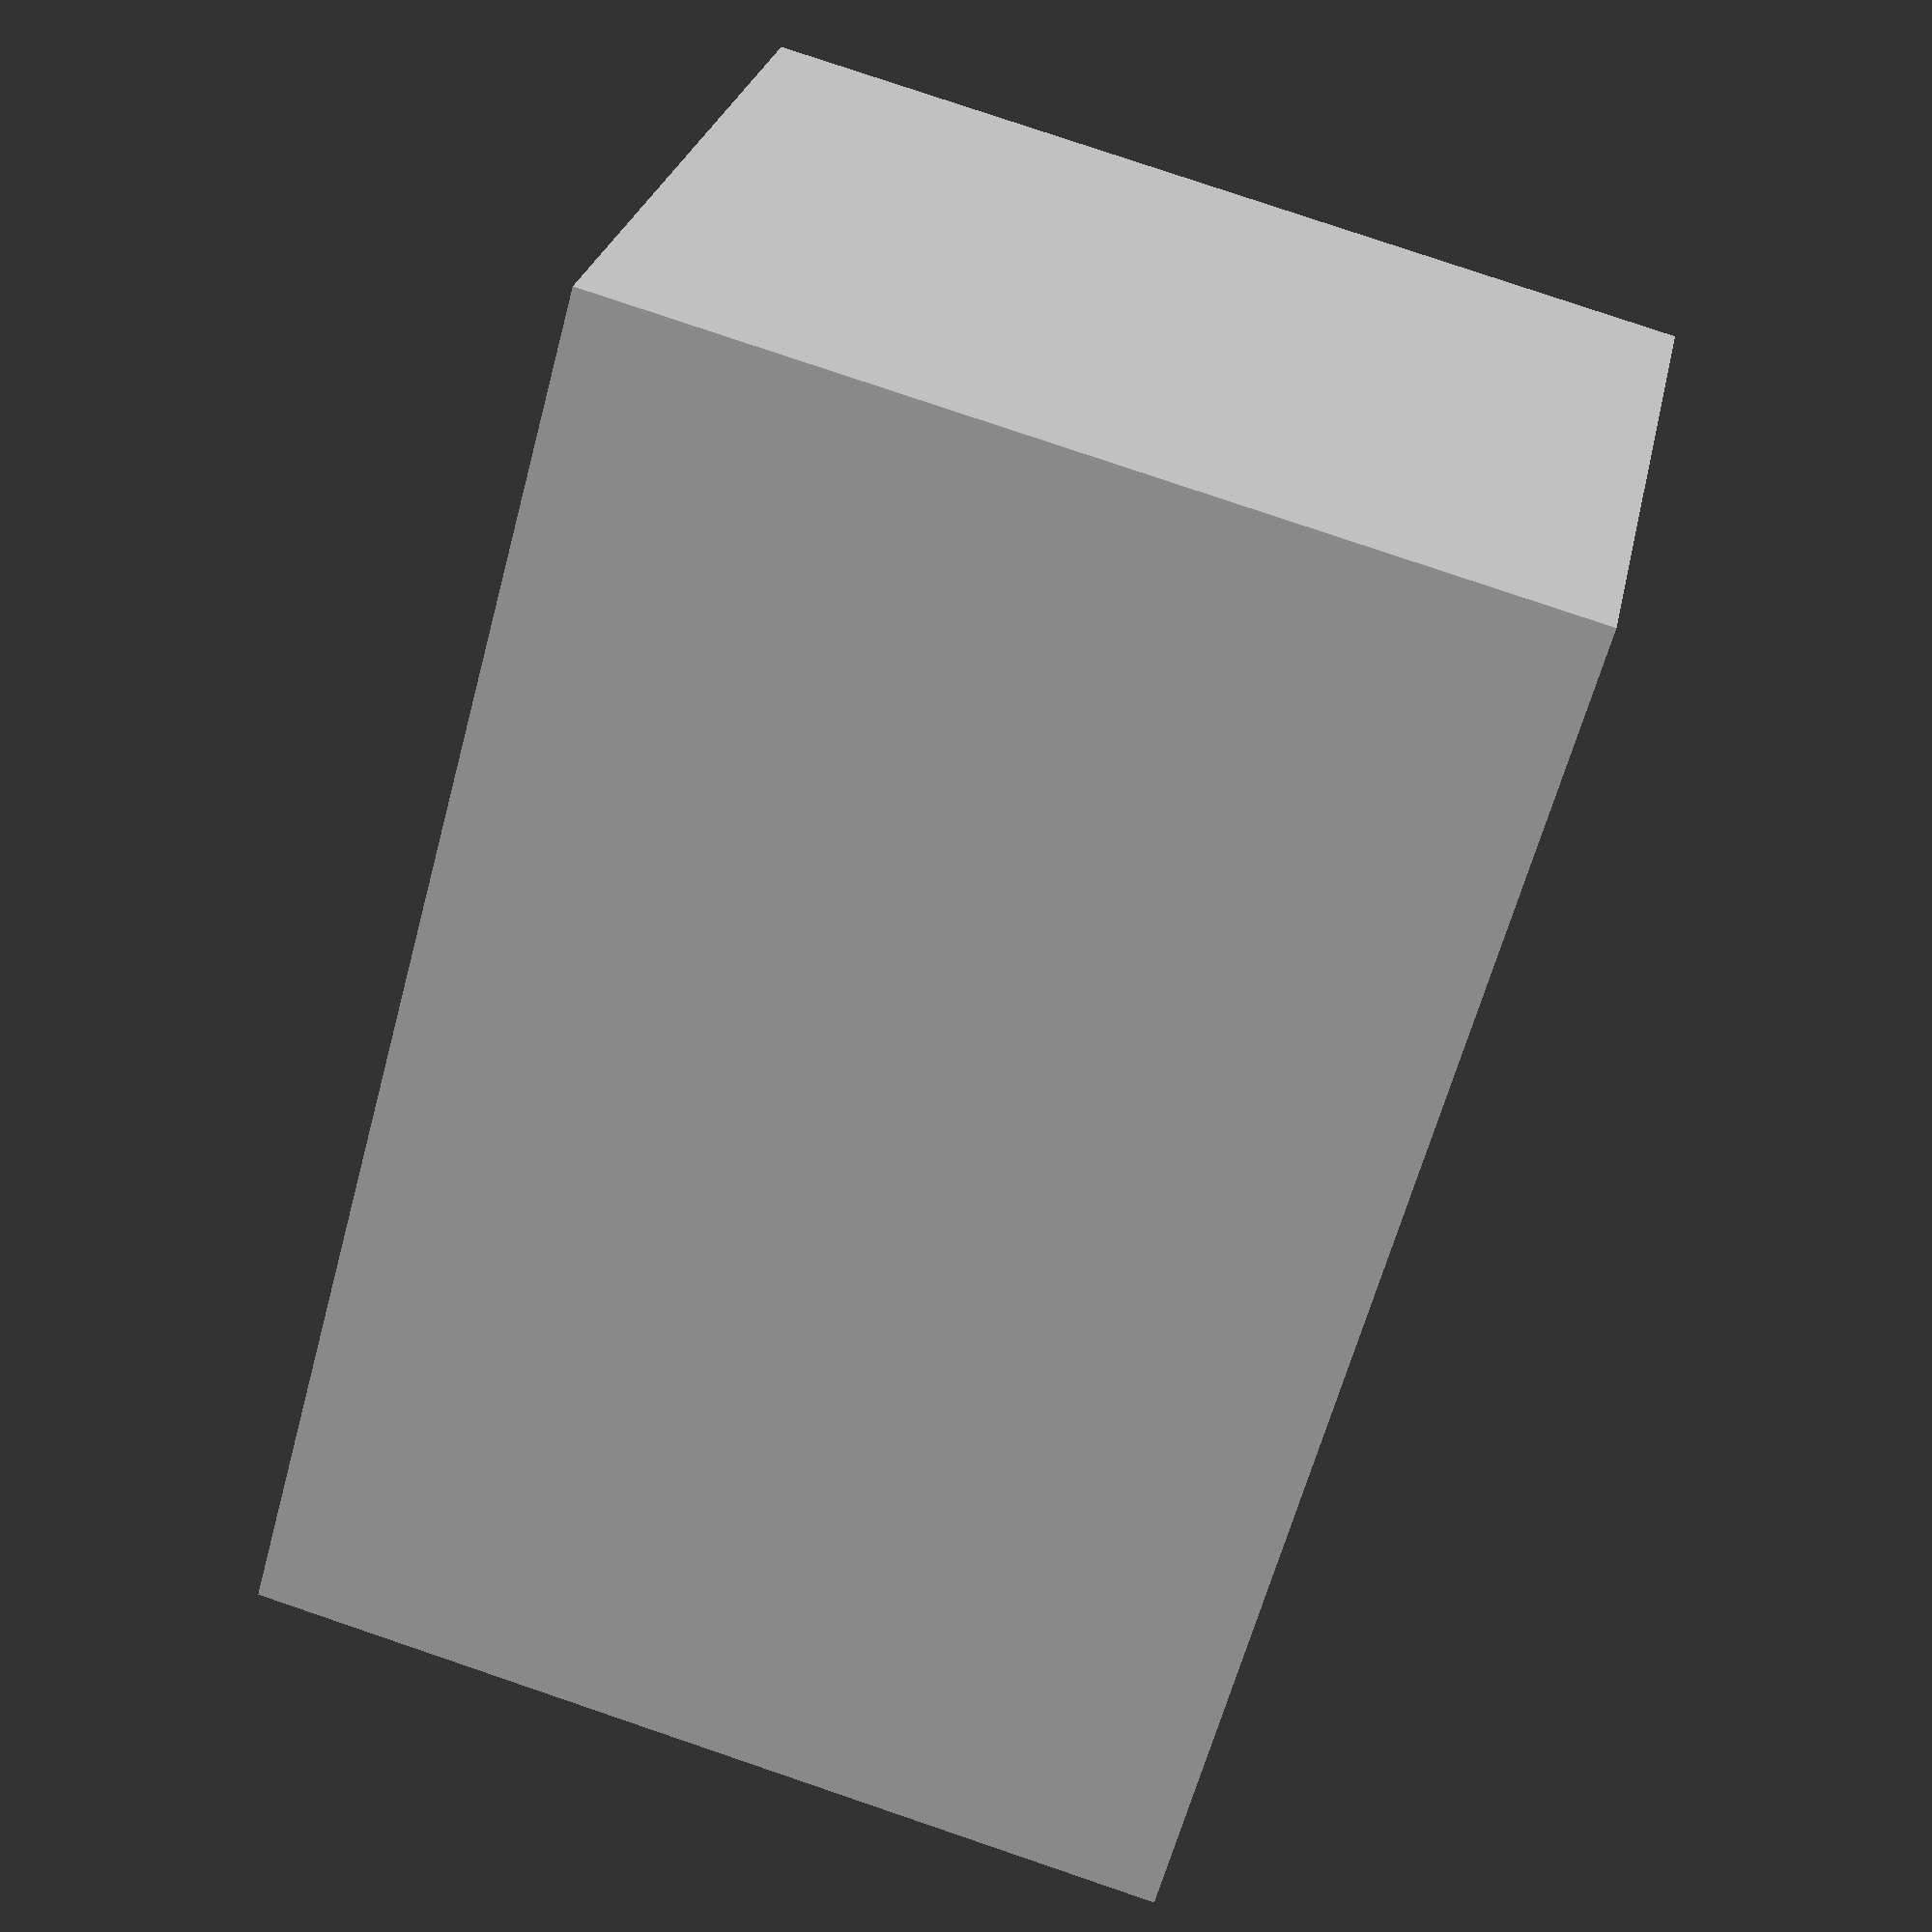
<openscad>
difference() 
{ 
cube([45.555,25.395,30.000], center = false); 
 translate([12.570,22.990,20.000]) rotate([90,0,45]) 
 linear_extrude(height = 0.184, center = false) 
 rotate([0,0,45]) square(size = 0.800, center = true); 
 translate([10.665,22.990,20.000]) rotate([90,0,90]) 
 linear_extrude(height = 1.905, center = false) 
 rotate([0,0,45]) square(size = 0.800, center = true); 
 translate([12.700,22.860,20.000]) rotate([90,0,180]) 
 linear_extrude(height = 0.130, center = false) 
 rotate([0,0,45]) square(size = 0.800, center = true); 
 translate([12.700,22.860,20.000]) rotate([90,0,135]) 
 linear_extrude(height = 0.898, center = false) 
 rotate([0,0,45]) square(size = 0.800, center = true); 
 translate([13.335,23.495,20.000]) rotate([90,0,90]) 
 linear_extrude(height = 1.905, center = false) 
 rotate([0,0,45]) square(size = 0.800, center = true); 
 translate([12.700,22.860,20.000]) rotate([90,0,180]) 
 linear_extrude(height = 0.130, center = false) 
 rotate([0,0,45]) square(size = 0.800, center = true); 
 translate([30.480,23.495,20.000]) rotate([90,0,45]) 
 linear_extrude(height = 0.898, center = false) 
 rotate([0,0,45]) square(size = 0.800, center = true); 
 translate([31.115,22.860,20.000]) rotate([90,0,180]) 
 linear_extrude(height = 0.130, center = false) 
 rotate([0,0,45]) square(size = 0.800, center = true); 
 translate([1.905,22.860,20.000]) rotate([90,0,180]) 
 linear_extrude(height = 0.635, center = false) 
 rotate([0,0,45]) square(size = 0.800, center = true); 
 translate([1.905,23.495,20.000]) rotate([90,0,135]) 
 linear_extrude(height = 0.898, center = false) 
 rotate([0,0,45]) square(size = 0.800, center = true); 
 translate([2.540,24.130,20.000]) rotate([90,0,90]) 
 linear_extrude(height = 6.985, center = false) 
 rotate([0,0,45]) square(size = 0.800, center = true); 
 translate([9.525,24.130,20.000]) rotate([90,0,45]) 
 linear_extrude(height = 1.612, center = false) 
 rotate([0,0,45]) square(size = 0.800, center = true); 
 translate([24.765,10.795,10.000]) rotate([90,0,0]) 
 linear_extrude(height = 1.270, center = false) 
 rotate([0,0,45]) square(size = 0.800, center = true); 
 translate([26.035,12.065,10.000]) rotate([90,0,315]) 
 linear_extrude(height = 1.796, center = false) 
 rotate([0,0,45]) square(size = 0.800, center = true); 
 translate([26.035,20.320,10.000]) rotate([90,0,0]) 
 linear_extrude(height = 8.255, center = false) 
 rotate([0,0,45]) square(size = 0.800, center = true); 
 translate([27.940,22.225,10.000]) rotate([90,0,315]) 
 linear_extrude(height = 2.694, center = false) 
 rotate([0,0,45]) square(size = 0.800, center = true); 
 translate([27.940,23.495,20.000]) rotate([90,0,0]) 
 linear_extrude(height = 1.270, center = false) 
 rotate([0,0,45]) square(size = 0.800, center = true); 
 translate([27.940,23.495,20.000]) rotate([90,0,90]) 
 linear_extrude(height = 2.540, center = false) 
 rotate([0,0,45]) square(size = 0.800, center = true); 
 translate([31.115,22.860,20.000]) rotate([90,0,90]) 
 linear_extrude(height = 1.905, center = false) 
 rotate([0,0,45]) square(size = 0.800, center = true); 
 translate([31.115,22.860,20.000]) rotate([90,0,180]) 
 linear_extrude(height = 0.130, center = false) 
 rotate([0,0,45]) square(size = 0.800, center = true); 
 translate([33.020,22.860,20.000]) rotate([90,0,135]) 
 linear_extrude(height = 1.796, center = false) 
 rotate([0,0,45]) square(size = 0.800, center = true); 
 translate([34.290,24.130,20.000]) rotate([90,0,90]) 
 linear_extrude(height = 8.255, center = false) 
 rotate([0,0,45]) square(size = 0.800, center = true); 
 translate([42.545,24.130,20.000]) rotate([90,0,45]) 
 linear_extrude(height = 0.898, center = false) 
 rotate([0,0,45]) square(size = 0.800, center = true); 
 translate([43.180,23.495,20.000]) rotate([90,0,0]) 
 linear_extrude(height = 1.905, center = false) 
 rotate([0,0,45]) square(size = 0.800, center = true); 
 translate([27.940,23.495,20.000]) rotate([90,0,90]) 
 linear_extrude(height = 2.540, center = false) 
 rotate([0,0,45]) square(size = 0.800, center = true); 
 translate([15.240,23.495,20.000]) rotate([90,0,90]) 
 linear_extrude(height = 12.700, center = false) 
 rotate([0,0,45]) square(size = 0.800, center = true); 
 translate([1.905,2.540,20.000]) rotate([90,0,180]) 
 linear_extrude(height = 4.445, center = false) 
 rotate([0,0,45]) square(size = 0.800, center = true); 
 translate([1.905,6.985,20.000]) rotate([90,0,180]) 
 linear_extrude(height = 5.715, center = false) 
 rotate([0,0,45]) square(size = 0.800, center = true); 
 translate([1.905,12.700,20.000]) rotate([90,0,180]) 
 linear_extrude(height = 5.715, center = false) 
 rotate([0,0,45]) square(size = 0.800, center = true); 
 translate([1.905,18.415,20.000]) rotate([90,0,180]) 
 linear_extrude(height = 4.445, center = false) 
 rotate([0,0,45]) square(size = 0.800, center = true); 
 translate([5.080,10.160,10.000]) rotate([90,0,225]) 
 linear_extrude(height = 1.796, center = false) 
 rotate([0,0,45]) square(size = 0.800, center = true); 
 translate([5.080,8.890,10.000]) rotate([90,0,180]) 
 linear_extrude(height = 1.270, center = false) 
 rotate([0,0,45]) square(size = 0.800, center = true); 
 translate([6.985,6.985,10.000]) rotate([90,0,225]) 
 linear_extrude(height = 2.694, center = false) 
 rotate([0,0,45]) square(size = 0.800, center = true); 
 translate([6.985,6.985,20.000]) rotate([90,0,135]) 
 linear_extrude(height = 1.796, center = false) 
 rotate([0,0,45]) square(size = 0.800, center = true); 
 translate([8.255,8.255,20.000]) rotate([90,0,180]) 
 linear_extrude(height = 12.700, center = false) 
 rotate([0,0,45]) square(size = 0.800, center = true); 
 translate([8.255,20.955,20.000]) rotate([90,0,225]) 
 linear_extrude(height = 2.694, center = false) 
 rotate([0,0,45]) square(size = 0.800, center = true); 
 translate([6.350,22.860,20.000]) rotate([90,0,270]) 
 linear_extrude(height = 1.905, center = false) 
 rotate([0,0,45]) square(size = 0.800, center = true); 
 translate([5.715,12.065,20.000]) rotate([90,0,225]) 
 linear_extrude(height = 2.694, center = false) 
 rotate([0,0,45]) square(size = 0.800, center = true); 
 translate([5.715,10.795,20.000]) rotate([90,0,180]) 
 linear_extrude(height = 1.270, center = false) 
 rotate([0,0,45]) square(size = 0.800, center = true); 
 translate([4.445,9.525,20.000]) rotate([90,0,135]) 
 linear_extrude(height = 1.796, center = false) 
 rotate([0,0,45]) square(size = 0.800, center = true); 
 translate([4.445,2.540,20.000]) rotate([90,0,180]) 
 linear_extrude(height = 6.985, center = false) 
 rotate([0,0,45]) square(size = 0.800, center = true); 
 translate([3.810,13.970,20.000]) rotate([90,0,135]) 
 linear_extrude(height = 4.490, center = false) 
 rotate([0,0,45]) square(size = 0.800, center = true); 
 translate([6.985,17.145,20.000]) rotate([90,0,180]) 
 linear_extrude(height = 1.270, center = false) 
 rotate([0,0,45]) square(size = 0.800, center = true); 
 translate([19.685,21.590,20.000]) rotate([90,0,0]) 
 linear_extrude(height = 4.445, center = false) 
 rotate([0,0,45]) square(size = 0.800, center = true); 
 translate([17.780,21.590,20.000]) rotate([90,0,90]) 
 linear_extrude(height = 1.905, center = false) 
 rotate([0,0,45]) square(size = 0.800, center = true); 
 translate([16.510,20.320,20.000]) rotate([90,0,135]) 
 linear_extrude(height = 1.796, center = false) 
 rotate([0,0,45]) square(size = 0.800, center = true); 
 translate([12.830,20.320,20.000]) rotate([90,0,90]) 
 linear_extrude(height = 3.680, center = false) 
 rotate([0,0,45]) square(size = 0.800, center = true); 
 translate([12.700,20.190,20.000]) rotate([90,0,135]) 
 linear_extrude(height = 0.184, center = false) 
 rotate([0,0,45]) square(size = 0.800, center = true); 
 translate([27.305,20.320,20.000]) rotate([90,0,90]) 
 linear_extrude(height = 3.810, center = false) 
 rotate([0,0,45]) square(size = 0.800, center = true); 
 translate([26.035,21.590,20.000]) rotate([90,0,45]) 
 linear_extrude(height = 1.796, center = false) 
 rotate([0,0,45]) square(size = 0.800, center = true); 
 translate([31.115,20.320,20.000]) rotate([90,0,0]) 
 linear_extrude(height = 0.130, center = false) 
 rotate([0,0,45]) square(size = 0.800, center = true); 
 translate([24.765,21.590,20.000]) rotate([90,0,90]) 
 linear_extrude(height = 1.270, center = false) 
 rotate([0,0,45]) square(size = 0.800, center = true); 
 translate([23.495,21.590,20.000]) rotate([90,0,90]) 
 linear_extrude(height = 1.270, center = false) 
 rotate([0,0,45]) square(size = 0.800, center = true); 
 translate([22.225,20.320,20.000]) rotate([90,0,135]) 
 linear_extrude(height = 1.796, center = false) 
 rotate([0,0,45]) square(size = 0.800, center = true); 
 translate([22.225,17.145,20.000]) rotate([90,0,180]) 
 linear_extrude(height = 3.175, center = false) 
 rotate([0,0,45]) square(size = 0.800, center = true); 
 translate([40.005,21.590,10.000]) rotate([90,0,90]) 
 linear_extrude(height = 0.635, center = false) 
 rotate([0,0,45]) square(size = 0.800, center = true); 
 translate([22.225,9.525,20.000]) rotate([90,0,135]) 
 linear_extrude(height = 3.592, center = false) 
 rotate([0,0,45]) square(size = 0.800, center = true); 
 translate([39.370,20.955,10.000]) rotate([90,0,135]) 
 linear_extrude(height = 0.898, center = false) 
 rotate([0,0,45]) square(size = 0.800, center = true); 
 translate([39.370,8.255,10.000]) rotate([90,0,180]) 
 linear_extrude(height = 12.700, center = false) 
 rotate([0,0,45]) square(size = 0.800, center = true); 
 translate([40.640,8.255,20.000]) rotate([90,0,270]) 
 linear_extrude(height = 1.270, center = false) 
 rotate([0,0,45]) square(size = 0.800, center = true); 
 translate([41.275,8.890,20.000]) rotate([90,0,315]) 
 linear_extrude(height = 0.898, center = false) 
 rotate([0,0,45]) square(size = 0.800, center = true); 
 translate([41.275,11.430,20.000]) rotate([90,0,0]) 
 linear_extrude(height = 2.540, center = false) 
 rotate([0,0,45]) square(size = 0.800, center = true); 
 translate([40.640,12.065,20.000]) rotate([90,0,45]) 
 linear_extrude(height = 0.898, center = false) 
 rotate([0,0,45]) square(size = 0.800, center = true); 
 translate([24.765,12.065,20.000]) rotate([90,0,90]) 
 linear_extrude(height = 15.875, center = false) 
 rotate([0,0,45]) square(size = 0.800, center = true); 
 translate([40.640,21.590,20.000]) rotate([90,0,0]) 
 linear_extrude(height = 0.635, center = false) 
 rotate([0,0,45]) square(size = 0.800, center = true); 
 translate([42.545,3.810,20.000]) rotate([90,0,0]) 
 linear_extrude(height = 1.270, center = false) 
 rotate([0,0,45]) square(size = 0.800, center = true); 
 translate([43.180,4.445,20.000]) rotate([90,0,315]) 
 linear_extrude(height = 0.898, center = false) 
 rotate([0,0,45]) square(size = 0.800, center = true); 
 translate([40.640,20.955,20.000]) rotate([90,0,45]) 
 linear_extrude(height = 3.592, center = false) 
 rotate([0,0,45]) square(size = 0.800, center = true); 
 translate([43.180,18.415,20.000]) rotate([90,0,0]) 
 linear_extrude(height = 13.970, center = false) 
 rotate([0,0,45]) square(size = 0.800, center = true); 
 translate([22.225,6.350,20.000]) rotate([90,0,180]) 
 linear_extrude(height = 3.175, center = false) 
 rotate([0,0,45]) square(size = 0.800, center = true); 
 translate([27.305,8.890,20.000]) rotate([90,0,180]) 
 linear_extrude(height = 0.635, center = false) 
 rotate([0,0,45]) square(size = 0.800, center = true); 
 translate([23.495,5.080,20.000]) rotate([90,0,135]) 
 linear_extrude(height = 5.388, center = false) 
 rotate([0,0,45]) square(size = 0.800, center = true); 
 translate([22.860,5.080,20.000]) rotate([90,0,90]) 
 linear_extrude(height = 0.635, center = false) 
 rotate([0,0,45]) square(size = 0.800, center = true); 
 translate([22.225,4.445,20.000]) rotate([90,0,135]) 
 linear_extrude(height = 0.898, center = false) 
 rotate([0,0,45]) square(size = 0.800, center = true); 
 translate([22.225,2.540,20.000]) rotate([90,0,180]) 
 linear_extrude(height = 1.905, center = false) 
 rotate([0,0,45]) square(size = 0.800, center = true); 
 translate([24.765,4.445,20.000]) rotate([90,0,135]) 
 linear_extrude(height = 7.184, center = false) 
 rotate([0,0,45]) square(size = 0.800, center = true); 
 translate([24.765,2.540,20.000]) rotate([90,0,180]) 
 linear_extrude(height = 1.905, center = false) 
 rotate([0,0,45]) square(size = 0.800, center = true); 
 translate([27.305,4.445,20.000]) rotate([90,0,135]) 
 linear_extrude(height = 7.184, center = false) 
 rotate([0,0,45]) square(size = 0.800, center = true); 
 translate([27.305,2.540,20.000]) rotate([90,0,180]) 
 linear_extrude(height = 1.905, center = false) 
 rotate([0,0,45]) square(size = 0.800, center = true); 
 translate([34.925,5.715,20.000]) rotate([90,0,180]) 
 linear_extrude(height = 3.810, center = false) 
 rotate([0,0,45]) square(size = 0.800, center = true); 
 translate([34.290,5.080,20.000]) rotate([90,0,135]) 
 linear_extrude(height = 0.898, center = false) 
 rotate([0,0,45]) square(size = 0.800, center = true); 
 translate([30.480,5.080,20.000]) rotate([90,0,90]) 
 linear_extrude(height = 3.810, center = false) 
 rotate([0,0,45]) square(size = 0.800, center = true); 
 translate([29.845,4.445,20.000]) rotate([90,0,135]) 
 linear_extrude(height = 0.898, center = false) 
 rotate([0,0,45]) square(size = 0.800, center = true); 
 translate([29.845,2.540,20.000]) rotate([90,0,180]) 
 linear_extrude(height = 1.905, center = false) 
 rotate([0,0,45]) square(size = 0.800, center = true); 
 translate([32.385,2.540,10.000]) rotate([90,0,180]) 
 linear_extrude(height = 1.905, center = false) 
 rotate([0,0,45]) square(size = 0.800, center = true); 
 translate([32.385,4.445,10.000]) rotate([90,0,135]) 
 linear_extrude(height = 0.898, center = false) 
 rotate([0,0,45]) square(size = 0.800, center = true); 
 translate([33.020,5.080,10.000]) rotate([90,0,90]) 
 linear_extrude(height = 1.905, center = false) 
 rotate([0,0,45]) square(size = 0.800, center = true); 
 translate([34.925,5.080,10.000]) rotate([90,0,135]) 
 linear_extrude(height = 2.694, center = false) 
 rotate([0,0,45]) square(size = 0.800, center = true); 
 translate([36.830,6.985,10.000]) rotate([90,0,180]) 
 linear_extrude(height = 6.350, center = false) 
 rotate([0,0,45]) square(size = 0.800, center = true); 
 translate([36.830,13.335,10.000]) rotate([90,0,225]) 
 linear_extrude(height = 2.694, center = false) 
 rotate([0,0,45]) square(size = 0.800, center = true); 
 translate([34.925,15.240,10.000]) rotate([90,0,180]) 
 linear_extrude(height = 1.905, center = false) 
 rotate([0,0,45]) square(size = 0.800, center = true); 
 translate([32.385,18.415,10.000]) rotate([90,0,0]) 
 linear_extrude(height = 1.270, center = false) 
 rotate([0,0,45]) square(size = 0.800, center = true); 
 translate([33.020,19.050,10.000]) rotate([90,0,315]) 
 linear_extrude(height = 0.898, center = false) 
 rotate([0,0,45]) square(size = 0.800, center = true); 
 translate([35.560,19.050,10.000]) rotate([90,0,270]) 
 linear_extrude(height = 2.540, center = false) 
 rotate([0,0,45]) square(size = 0.800, center = true); 
 translate([38.100,16.510,10.000]) rotate([90,0,225]) 
 linear_extrude(height = 3.592, center = false) 
 rotate([0,0,45]) square(size = 0.800, center = true); 
 translate([38.100,6.985,10.000]) rotate([90,0,180]) 
 linear_extrude(height = 9.525, center = false) 
 rotate([0,0,45]) square(size = 0.800, center = true); 
 translate([34.925,3.810,20.000]) rotate([90,0,135]) 
 linear_extrude(height = 4.490, center = false) 
 rotate([0,0,45]) square(size = 0.800, center = true); 
 translate([34.925,2.540,20.000]) rotate([90,0,180]) 
 linear_extrude(height = 1.270, center = false) 
 rotate([0,0,45]) square(size = 0.800, center = true); 
 translate([29.845,15.240,20.000]) rotate([90,0,180]) 
 linear_extrude(height = 1.905, center = false) 
 rotate([0,0,45]) square(size = 0.800, center = true); 
 translate([30.480,14.605,20.000]) rotate([90,0,225]) 
 linear_extrude(height = 0.898, center = false) 
 rotate([0,0,45]) square(size = 0.800, center = true); 
 translate([33.020,14.605,20.000]) rotate([90,0,270]) 
 linear_extrude(height = 2.540, center = false) 
 rotate([0,0,45]) square(size = 0.800, center = true); 
 translate([33.655,15.240,20.000]) rotate([90,0,315]) 
 linear_extrude(height = 0.898, center = false) 
 rotate([0,0,45]) square(size = 0.800, center = true); 
 translate([33.655,18.415,20.000]) rotate([90,0,0]) 
 linear_extrude(height = 3.175, center = false) 
 rotate([0,0,45]) square(size = 0.800, center = true); 
 translate([35.560,20.320,20.000]) rotate([90,0,315]) 
 linear_extrude(height = 2.694, center = false) 
 rotate([0,0,45]) square(size = 0.800, center = true); 
 translate([35.560,20.320,20.000]) rotate([90,0,180]) 
 linear_extrude(height = 1.270, center = false) 
 rotate([0,0,45]) square(size = 0.800, center = true); 
 translate([37.465,2.540,20.000]) rotate([90,0,180]) 
 linear_extrude(height = 1.270, center = false) 
 rotate([0,0,45]) square(size = 0.800, center = true); 
 translate([37.465,3.810,20.000]) rotate([90,0,135]) 
 linear_extrude(height = 6.286, center = false) 
 rotate([0,0,45]) square(size = 0.800, center = true); 
 translate([41.910,8.255,20.000]) rotate([90,0,180]) 
 linear_extrude(height = 5.715, center = false) 
 rotate([0,0,45]) square(size = 0.800, center = true); 
 translate([41.910,13.970,20.000]) rotate([90,0,225]) 
 linear_extrude(height = 8.980, center = false) 
 rotate([0,0,45]) square(size = 0.800, center = true); 
 translate([38.100,21.590,10.000]) rotate([90,0,0]) 
 linear_extrude(height = 1.270, center = false) 
 rotate([0,0,45]) square(size = 0.800, center = true); 
 translate([38.100,20.320,10.000]) rotate([90,0,315]) 
 linear_extrude(height = 0.898, center = false) 
 rotate([0,0,45]) square(size = 0.800, center = true); 
 translate([37.465,19.685,10.000]) rotate([90,0,270]) 
 linear_extrude(height = 9.525, center = false) 
 rotate([0,0,45]) square(size = 0.800, center = true); 
 translate([27.940,19.685,10.000]) rotate([90,0,315]) 
 linear_extrude(height = 0.898, center = false) 
 rotate([0,0,45]) square(size = 0.800, center = true); 
 translate([27.305,19.050,10.000]) rotate([90,0,0]) 
 linear_extrude(height = 1.905, center = false) 
 rotate([0,0,45]) square(size = 0.800, center = true); 
 translate([40.005,2.540,20.000]) rotate([90,0,180]) 
 linear_extrude(height = 1.270, center = false) 
 rotate([0,0,45]) square(size = 0.800, center = true); 
 translate([40.005,3.810,20.000]) rotate([90,0,135]) 
 linear_extrude(height = 3.592, center = false) 
 rotate([0,0,45]) square(size = 0.800, center = true); 
 translate([42.545,6.350,20.000]) rotate([90,0,180]) 
 linear_extrude(height = 8.890, center = false) 
 rotate([0,0,45]) square(size = 0.800, center = true); 
 translate([42.545,15.240,20.000]) rotate([90,0,225]) 
 linear_extrude(height = 6.286, center = false) 
 rotate([0,0,45]) square(size = 0.800, center = true); 
 translate([38.100,19.685,20.000]) rotate([90,0,180]) 
 linear_extrude(height = 1.905, center = false) 
 rotate([0,0,45]) square(size = 0.800, center = true); 
 translate([19.685,2.540,20.000]) rotate([90,0,180]) 
 linear_extrude(height = 6.985, center = false) 
 rotate([0,0,45]) square(size = 0.800, center = true); 
 translate([17.145,2.540,20.000]) rotate([90,0,180]) 
 linear_extrude(height = 6.985, center = false) 
 rotate([0,0,45]) square(size = 0.800, center = true); 
 translate([14.605,2.540,20.000]) rotate([90,0,180]) 
 linear_extrude(height = 6.985, center = false) 
 rotate([0,0,45]) square(size = 0.800, center = true); 
 translate([12.065,2.540,10.000]) rotate([90,0,180]) 
 linear_extrude(height = 2.540, center = false) 
 rotate([0,0,45]) square(size = 0.800, center = true); 
 translate([12.065,5.080,10.000]) rotate([90,0,135]) 
 linear_extrude(height = 0.898, center = false) 
 rotate([0,0,45]) square(size = 0.800, center = true); 
 translate([12.700,5.715,10.000]) rotate([90,0,180]) 
 linear_extrude(height = 6.985, center = false) 
 rotate([0,0,45]) square(size = 0.800, center = true); 
 translate([12.700,12.700,10.000]) rotate([90,0,135]) 
 linear_extrude(height = 2.694, center = false) 
 rotate([0,0,45]) square(size = 0.800, center = true); 
 translate([14.605,14.605,10.000]) rotate([90,0,180]) 
 linear_extrude(height = 2.540, center = false) 
 rotate([0,0,45]) square(size = 0.800, center = true); 
 translate([9.525,2.540,10.000]) rotate([90,0,180]) 
 linear_extrude(height = 15.240, center = false) 
 rotate([0,0,45]) square(size = 0.800, center = true); 
 translate([9.525,17.780,10.000]) rotate([90,0,135]) 
 linear_extrude(height = 1.796, center = false) 
 rotate([0,0,45]) square(size = 0.800, center = true); 
 translate([10.795,19.050,10.000]) rotate([90,0,90]) 
 linear_extrude(height = 5.715, center = false) 
 rotate([0,0,45]) square(size = 0.800, center = true); 
 translate([16.510,19.050,10.000]) rotate([90,0,45]) 
 linear_extrude(height = 0.898, center = false) 
 rotate([0,0,45]) square(size = 0.800, center = true); 
 translate([17.145,18.415,10.000]) rotate([90,0,0]) 
 linear_extrude(height = 1.270, center = false) 
 rotate([0,0,45]) square(size = 0.800, center = true); 
 translate([36.195,10.795,20.000]) rotate([90,0,90]) 
 linear_extrude(height = 2.540, center = false) 
 rotate([0,0,45]) square(size = 0.800, center = true); 
 translate([35.560,11.430,20.000]) rotate([90,0,45]) 
 linear_extrude(height = 0.898, center = false) 
 rotate([0,0,45]) square(size = 0.800, center = true); 
 translate([38.735,10.795,20.000]) rotate([90,0,0]) 
 linear_extrude(height = 0.152, center = false) 
 rotate([0,0,45]) square(size = 0.800, center = true); 
 translate([34.290,11.430,20.000]) rotate([90,0,90]) 
 linear_extrude(height = 1.270, center = false) 
 rotate([0,0,45]) square(size = 0.800, center = true); 
 translate([32.385,6.350,20.000]) rotate([90,0,135]) 
 linear_extrude(height = 1.796, center = false) 
 rotate([0,0,45]) square(size = 0.800, center = true); 
 translate([33.655,7.620,20.000]) rotate([90,0,180]) 
 linear_extrude(height = 3.175, center = false) 
 rotate([0,0,45]) square(size = 0.800, center = true); 
 translate([33.655,10.795,20.000]) rotate([90,0,135]) 
 linear_extrude(height = 0.898, center = false) 
 rotate([0,0,45]) square(size = 0.800, center = true); 
 translate([38.100,13.335,20.000]) rotate([90,0,90]) 
 linear_extrude(height = 0.635, center = false) 
 rotate([0,0,45]) square(size = 0.800, center = true); 
 translate([37.465,13.970,20.000]) rotate([90,0,45]) 
 linear_extrude(height = 0.898, center = false) 
 rotate([0,0,45]) square(size = 0.800, center = true); 
 translate([38.735,13.335,20.000]) rotate([90,0,180]) 
 linear_extrude(height = 0.152, center = false) 
 rotate([0,0,45]) square(size = 0.800, center = true); 
 translate([26.035,13.970,20.000]) rotate([90,0,90]) 
 linear_extrude(height = 11.430, center = false) 
 rotate([0,0,45]) square(size = 0.800, center = true); 
 translate([24.765,15.240,20.000]) rotate([90,0,45]) 
 linear_extrude(height = 1.796, center = false) 
 rotate([0,0,45]) square(size = 0.800, center = true); 
 translate([24.765,15.240,20.000]) rotate([90,0,180]) 
 linear_extrude(height = 1.905, center = false) 
 rotate([0,0,45]) square(size = 0.800, center = true); 
 translate([6.985,2.540,20.000]) rotate([90,0,180]) 
 linear_extrude(height = 2.540, center = false) 
 rotate([0,0,45]) square(size = 0.800, center = true); 
 translate([6.985,5.080,20.000]) rotate([90,0,135]) 
 linear_extrude(height = 3.592, center = false) 
 rotate([0,0,45]) square(size = 0.800, center = true); 
 translate([9.525,7.620,20.000]) rotate([90,0,180]) 
 linear_extrude(height = 5.715, center = false) 
 rotate([0,0,45]) square(size = 0.800, center = true); 
 translate([9.525,13.335,20.000]) rotate([90,0,135]) 
 linear_extrude(height = 0.898, center = false) 
 rotate([0,0,45]) square(size = 0.800, center = true); 
 translate([10.160,13.970,20.000]) rotate([90,0,90]) 
 linear_extrude(height = 13.335, center = false) 
 rotate([0,0,45]) square(size = 0.800, center = true); 
 translate([23.495,13.970,20.000]) rotate([90,0,135]) 
 linear_extrude(height = 1.796, center = false) 
 rotate([0,0,45]) square(size = 0.800, center = true); 
 translate([24.765,21.590,20.000]) rotate([0,0,90.0]) 
 linear_extrude(height = 10.000, center = false) 
 rotate([0,0,45]) square(size = 0.800, center = true); 
 translate([19.685,21.590,20.000]) rotate([0,0,90.0]) 
 linear_extrude(height = 10.000, center = false) 
 rotate([0,0,45]) square(size = 0.800, center = true); 
 translate([1.905,6.985,20.000]) rotate([0,0,180.0]) 
 linear_extrude(height = 10.000, center = false) 
 rotate([0,0,45]) square(size = 0.800, center = true); 
 translate([6.985,6.985,10.000]) rotate([0,0,135.0]) 
 linear_extrude(height = 20.000, center = false) 
 rotate([0,0,45]) square(size = 0.800, center = true); 
 translate([1.905,18.415,20.000]) rotate([0,0,180.0]) 
 linear_extrude(height = 10.000, center = false) 
 rotate([0,0,45]) square(size = 0.800, center = true); 
 translate([6.985,18.415,20.000]) rotate([0,0,180.0]) 
 linear_extrude(height = 10.000, center = false) 
 rotate([0,0,45]) square(size = 0.800, center = true); 
 translate([22.225,6.350,20.000]) rotate([0,0,180.0]) 
 linear_extrude(height = 10.000, center = false) 
 rotate([0,0,45]) square(size = 0.800, center = true); 
 translate([32.385,6.350,20.000]) rotate([0,0,135.0]) 
 linear_extrude(height = 10.000, center = false) 
 rotate([0,0,45]) square(size = 0.800, center = true); 
 translate([14.605,9.525,20.000]) rotate([0,0,180.0]) 
 linear_extrude(height = 10.000, center = false) 
 rotate([0,0,45]) square(size = 0.800, center = true); 
 translate([17.145,9.525,20.000]) rotate([0,0,180.0]) 
 linear_extrude(height = 10.000, center = false) 
 rotate([0,0,45]) square(size = 0.800, center = true); 
 translate([19.685,9.525,20.000]) rotate([0,0,180.0]) 
 linear_extrude(height = 10.000, center = false) 
 rotate([0,0,45]) square(size = 0.800, center = true); 
 translate([22.225,9.525,20.000]) rotate([0,0,180.0]) 
 linear_extrude(height = 10.000, center = false) 
 rotate([0,0,45]) square(size = 0.800, center = true); 
 translate([24.765,9.525,10.000]) rotate([0,0,0.0]) 
 linear_extrude(height = 20.000, center = false) 
 rotate([0,0,45]) square(size = 0.800, center = true); 
 translate([27.305,9.525,20.000]) rotate([0,0,180.0]) 
 linear_extrude(height = 10.000, center = false) 
 rotate([0,0,45]) square(size = 0.800, center = true); 
 translate([29.845,9.525,20.000]) rotate([0,0,135.0]) 
 linear_extrude(height = 10.000, center = false) 
 rotate([0,0,45]) square(size = 0.800, center = true); 
 translate([32.385,9.525,20.000]) rotate([0,0,135.0]) 
 linear_extrude(height = 10.000, center = false) 
 rotate([0,0,45]) square(size = 0.800, center = true); 
 translate([34.925,9.525,20.000]) rotate([0,0,180.0]) 
 linear_extrude(height = 10.000, center = false) 
 rotate([0,0,45]) square(size = 0.800, center = true); 
 translate([34.925,17.145,10.000]) rotate([0,0,180.0]) 
 linear_extrude(height = 20.000, center = false) 
 rotate([0,0,45]) square(size = 0.800, center = true); 
 translate([32.385,17.145,10.000]) rotate([0,0,0.0]) 
 linear_extrude(height = 20.000, center = false) 
 rotate([0,0,45]) square(size = 0.800, center = true); 
 translate([29.845,17.145,20.000]) rotate([0,0,180.0]) 
 linear_extrude(height = 10.000, center = false) 
 rotate([0,0,45]) square(size = 0.800, center = true); 
 translate([27.305,17.145,10.000]) rotate([0,0,0.0]) 
 linear_extrude(height = 20.000, center = false) 
 rotate([0,0,45]) square(size = 0.800, center = true); 
 translate([24.765,17.145,20.000]) rotate([0,0,180.0]) 
 linear_extrude(height = 10.000, center = false) 
 rotate([0,0,45]) square(size = 0.800, center = true); 
 translate([22.225,17.145,20.000]) rotate([0,0,180.0]) 
 linear_extrude(height = 10.000, center = false) 
 rotate([0,0,45]) square(size = 0.800, center = true); 
 translate([19.685,17.145,20.000]) rotate([0,0,0.0]) 
 linear_extrude(height = 10.000, center = false) 
 rotate([0,0,45]) square(size = 0.800, center = true); 
 translate([17.145,17.145,10.000]) rotate([0,0,0.0]) 
 linear_extrude(height = 20.000, center = false) 
 rotate([0,0,45]) square(size = 0.800, center = true); 
 translate([14.605,17.145,10.000]) rotate([0,0,180.0]) 
 linear_extrude(height = 20.000, center = false) 
 rotate([0,0,45]) square(size = 0.800, center = true); 
 translate([35.560,21.590,20.000]) rotate([0,0,180.0]) 
 linear_extrude(height = 10.000, center = false) 
 rotate([0,0,45]) square(size = 0.800, center = true); 
 translate([38.100,21.590,10.000]) rotate([0,0,180.0]) 
 linear_extrude(height = 20.000, center = false) 
 rotate([0,0,45]) square(size = 0.800, center = true); 
 translate([40.640,21.590,10.000]) rotate([0,0,0.0]) 
 linear_extrude(height = 20.000, center = false) 
 rotate([0,0,45]) square(size = 0.800, center = true); 
 translate([43.180,21.590,20.000]) rotate([0,0,0.0]) 
 linear_extrude(height = 10.000, center = false) 
 rotate([0,0,45]) square(size = 0.800, center = true); 
 translate([42.545,2.540,20.000]) rotate([0,0,0.0]) 
 linear_extrude(height = 10.000, center = false) 
 rotate([0,0,45]) square(size = 0.800, center = true); 
 translate([40.005,2.540,20.000]) rotate([0,0,180.0]) 
 linear_extrude(height = 10.000, center = false) 
 rotate([0,0,45]) square(size = 0.800, center = true); 
 translate([37.465,2.540,20.000]) rotate([0,0,180.0]) 
 linear_extrude(height = 10.000, center = false) 
 rotate([0,0,45]) square(size = 0.800, center = true); 
 translate([34.925,2.540,20.000]) rotate([0,0,180.0]) 
 linear_extrude(height = 10.000, center = false) 
 rotate([0,0,45]) square(size = 0.800, center = true); 
 translate([32.385,2.540,10.000]) rotate([0,0,180.0]) 
 linear_extrude(height = 20.000, center = false) 
 rotate([0,0,45]) square(size = 0.800, center = true); 
 translate([29.845,2.540,20.000]) rotate([0,0,180.0]) 
 linear_extrude(height = 10.000, center = false) 
 rotate([0,0,45]) square(size = 0.800, center = true); 
 translate([27.305,2.540,20.000]) rotate([0,0,180.0]) 
 linear_extrude(height = 10.000, center = false) 
 rotate([0,0,45]) square(size = 0.800, center = true); 
 translate([24.765,2.540,20.000]) rotate([0,0,180.0]) 
 linear_extrude(height = 10.000, center = false) 
 rotate([0,0,45]) square(size = 0.800, center = true); 
 translate([22.225,2.540,20.000]) rotate([0,0,180.0]) 
 linear_extrude(height = 10.000, center = false) 
 rotate([0,0,45]) square(size = 0.800, center = true); 
 translate([19.685,2.540,20.000]) rotate([0,0,180.0]) 
 linear_extrude(height = 10.000, center = false) 
 rotate([0,0,45]) square(size = 0.800, center = true); 
 translate([17.145,2.540,20.000]) rotate([0,0,180.0]) 
 linear_extrude(height = 10.000, center = false) 
 rotate([0,0,45]) square(size = 0.800, center = true); 
 translate([14.605,2.540,20.000]) rotate([0,0,180.0]) 
 linear_extrude(height = 10.000, center = false) 
 rotate([0,0,45]) square(size = 0.800, center = true); 
 translate([12.065,2.540,10.000]) rotate([0,0,180.0]) 
 linear_extrude(height = 20.000, center = false) 
 rotate([0,0,45]) square(size = 0.800, center = true); 
 translate([9.525,2.540,10.000]) rotate([0,0,180.0]) 
 linear_extrude(height = 20.000, center = false) 
 rotate([0,0,45]) square(size = 0.800, center = true); 
 translate([6.985,2.540,20.000]) rotate([0,0,180.0]) 
 linear_extrude(height = 10.000, center = false) 
 rotate([0,0,45]) square(size = 0.800, center = true); 
 translate([4.445,2.540,20.000]) rotate([0,0,180.0]) 
 linear_extrude(height = 10.000, center = false) 
 rotate([0,0,45]) square(size = 0.800, center = true); 
 translate([1.905,2.540,20.000]) rotate([0,0,180.0]) 
 linear_extrude(height = 10.000, center = false) 
 rotate([0,0,45]) square(size = 0.800, center = true); 
 translate([4.445,22.860,20.000]) rotate([0,0,270.0]) 
 linear_extrude(height = 10.000, center = false) 
 rotate([0,0,45]) square(size = 0.800, center = true); 
 translate([1.905,22.860,20.000]) rotate([0,0,180.0]) 
 linear_extrude(height = 10.000, center = false) 
 rotate([0,0,45]) square(size = 0.800, center = true); 
 translate([3.810,11.430,10.000]) rotate([0,0,225.0]) 
 linear_extrude(height = 20.000, center = false) 
 rotate([0,0,45]) square(size = 0.800, center = true); 
 translate([1.905,12.700,20.000]) rotate([0,0,180.0]) 
 linear_extrude(height = 10.000, center = false) 
 rotate([0,0,45]) square(size = 0.800, center = true); 
 translate([3.810,13.970,20.000]) rotate([0,0,135.0]) 
 linear_extrude(height = 10.000, center = false) 
 rotate([0,0,45]) square(size = 0.800, center = true); 
 translate([13.335,23.495,20.000]) rotate([0.0,0.0,0.0]) 
 rotate_extrude(convexity= 10, $fn = 8) 
 polygon( points = [[-0.566,0.000],[0.000,0.566],[0.000,-0.566]]); 
 translate([31.115,22.860,20.000]) rotate([0.0,0.0,0.0]) 
 rotate_extrude(convexity= 10, $fn = 8) 
 polygon( points = [[-0.566,0.000],[0.000,0.566],[0.000,-0.566]]); 
 translate([1.905,23.495,20.000]) rotate([0.0,0.0,0.0]) 
 rotate_extrude(convexity= 10, $fn = 8) 
 polygon( points = [[-0.566,0.000],[0.000,0.566],[0.000,-0.566]]); 
 translate([2.540,24.130,20.000]) rotate([0.0,0.0,0.0]) 
 rotate_extrude(convexity= 10, $fn = 8) 
 polygon( points = [[-0.566,0.000],[0.000,0.566],[0.000,-0.566]]); 
 translate([9.525,24.130,20.000]) rotate([0.0,0.0,0.0]) 
 rotate_extrude(convexity= 10, $fn = 8) 
 polygon( points = [[-0.566,0.000],[0.000,0.566],[0.000,-0.566]]); 
 translate([34.290,24.130,20.000]) rotate([0.0,0.0,0.0]) 
 rotate_extrude(convexity= 10, $fn = 8) 
 polygon( points = [[-0.566,0.000],[0.000,0.566],[0.000,-0.566]]); 
 translate([42.545,24.130,20.000]) rotate([0.0,0.0,0.0]) 
 rotate_extrude(convexity= 10, $fn = 8) 
 polygon( points = [[-0.566,0.000],[0.000,0.566],[0.000,-0.566]]); 
 translate([43.180,23.495,20.000]) rotate([0.0,0.0,0.0]) 
 rotate_extrude(convexity= 10, $fn = 8) 
 polygon( points = [[-0.566,0.000],[0.000,0.566],[0.000,-0.566]]); 
 translate([1.905,6.985,20.000]) rotate([0.0,0.0,0.0]) 
 rotate_extrude(convexity= 10, $fn = 8) 
 polygon( points = [[-0.566,0.000],[0.000,0.566],[0.000,-0.566]]); 
 translate([1.905,12.700,20.000]) rotate([0.0,0.0,0.0]) 
 rotate_extrude(convexity= 10, $fn = 8) 
 polygon( points = [[-0.566,0.000],[0.000,0.566],[0.000,-0.566]]); 
 translate([1.905,18.415,20.000]) rotate([0.0,0.0,0.0]) 
 rotate_extrude(convexity= 10, $fn = 8) 
 polygon( points = [[-0.566,0.000],[0.000,0.566],[0.000,-0.566]]); 
 translate([8.255,8.255,20.000]) rotate([0.0,0.0,0.0]) 
 rotate_extrude(convexity= 10, $fn = 8) 
 polygon( points = [[-0.566,0.000],[0.000,0.566],[0.000,-0.566]]); 
 translate([8.255,20.955,20.000]) rotate([0.0,0.0,0.0]) 
 rotate_extrude(convexity= 10, $fn = 8) 
 polygon( points = [[-0.566,0.000],[0.000,0.566],[0.000,-0.566]]); 
 translate([6.350,22.860,20.000]) rotate([0.0,0.0,0.0]) 
 rotate_extrude(convexity= 10, $fn = 8) 
 polygon( points = [[-0.566,0.000],[0.000,0.566],[0.000,-0.566]]); 
 translate([6.985,17.145,20.000]) rotate([0.0,0.0,0.0]) 
 rotate_extrude(convexity= 10, $fn = 8) 
 polygon( points = [[-0.566,0.000],[0.000,0.566],[0.000,-0.566]]); 
 translate([43.180,18.415,20.000]) rotate([0.0,0.0,0.0]) 
 rotate_extrude(convexity= 10, $fn = 8) 
 polygon( points = [[-0.566,0.000],[0.000,0.566],[0.000,-0.566]]); 
 translate([32.385,4.445,10.000]) rotate([0.0,0.0,0.0]) 
 rotate_extrude(convexity= 10, $fn = 8) 
 polygon( points = [[-0.566,0.000],[0.000,0.566],[0.000,-0.566]]); 
 translate([33.020,5.080,10.000]) rotate([0.0,0.0,0.0]) 
 rotate_extrude(convexity= 10, $fn = 8) 
 polygon( points = [[-0.566,0.000],[0.000,0.566],[0.000,-0.566]]); 
 translate([34.925,5.080,10.000]) rotate([0.0,0.0,0.0]) 
 rotate_extrude(convexity= 10, $fn = 8) 
 polygon( points = [[-0.566,0.000],[0.000,0.566],[0.000,-0.566]]); 
 translate([36.830,6.985,10.000]) rotate([0.0,0.0,0.0]) 
 rotate_extrude(convexity= 10, $fn = 8) 
 polygon( points = [[-0.566,0.000],[0.000,0.566],[0.000,-0.566]]); 
 translate([36.830,13.335,10.000]) rotate([0.0,0.0,0.0]) 
 rotate_extrude(convexity= 10, $fn = 8) 
 polygon( points = [[-0.566,0.000],[0.000,0.566],[0.000,-0.566]]); 
 translate([34.925,15.240,10.000]) rotate([0.0,0.0,0.0]) 
 rotate_extrude(convexity= 10, $fn = 8) 
 polygon( points = [[-0.566,0.000],[0.000,0.566],[0.000,-0.566]]); 
 translate([37.465,3.810,20.000]) rotate([0.0,0.0,0.0]) 
 rotate_extrude(convexity= 10, $fn = 8) 
 polygon( points = [[-0.566,0.000],[0.000,0.566],[0.000,-0.566]]); 
 translate([41.910,8.255,20.000]) rotate([0.0,0.0,0.0]) 
 rotate_extrude(convexity= 10, $fn = 8) 
 polygon( points = [[-0.566,0.000],[0.000,0.566],[0.000,-0.566]]); 
 translate([41.910,13.970,20.000]) rotate([0.0,0.0,0.0]) 
 rotate_extrude(convexity= 10, $fn = 8) 
 polygon( points = [[-0.566,0.000],[0.000,0.566],[0.000,-0.566]]); 
 translate([38.100,20.320,10.000]) rotate([0.0,0.0,0.0]) 
 rotate_extrude(convexity= 10, $fn = 8) 
 polygon( points = [[-0.566,0.000],[0.000,0.566],[0.000,-0.566]]); 
 translate([37.465,19.685,10.000]) rotate([0.0,0.0,0.0]) 
 rotate_extrude(convexity= 10, $fn = 8) 
 polygon( points = [[-0.566,0.000],[0.000,0.566],[0.000,-0.566]]); 
 translate([27.940,19.685,10.000]) rotate([0.0,0.0,0.0]) 
 rotate_extrude(convexity= 10, $fn = 8) 
 polygon( points = [[-0.566,0.000],[0.000,0.566],[0.000,-0.566]]); 
 translate([27.305,19.050,10.000]) rotate([0.0,0.0,0.0]) 
 rotate_extrude(convexity= 10, $fn = 8) 
 polygon( points = [[-0.566,0.000],[0.000,0.566],[0.000,-0.566]]); 
 translate([40.005,3.810,20.000]) rotate([0.0,0.0,0.0]) 
 rotate_extrude(convexity= 10, $fn = 8) 
 polygon( points = [[-0.566,0.000],[0.000,0.566],[0.000,-0.566]]); 
 translate([42.545,6.350,20.000]) rotate([0.0,0.0,0.0]) 
 rotate_extrude(convexity= 10, $fn = 8) 
 polygon( points = [[-0.566,0.000],[0.000,0.566],[0.000,-0.566]]); 
 translate([42.545,15.240,20.000]) rotate([0.0,0.0,0.0]) 
 rotate_extrude(convexity= 10, $fn = 8) 
 polygon( points = [[-0.566,0.000],[0.000,0.566],[0.000,-0.566]]); 
 translate([38.100,19.685,20.000]) rotate([0.0,0.0,0.0]) 
 rotate_extrude(convexity= 10, $fn = 8) 
 polygon( points = [[-0.566,0.000],[0.000,0.566],[0.000,-0.566]]); 
 translate([12.065,5.080,10.000]) rotate([0.0,0.0,0.0]) 
 rotate_extrude(convexity= 10, $fn = 8) 
 polygon( points = [[-0.566,0.000],[0.000,0.566],[0.000,-0.566]]); 
 translate([12.700,5.715,10.000]) rotate([0.0,0.0,0.0]) 
 rotate_extrude(convexity= 10, $fn = 8) 
 polygon( points = [[-0.566,0.000],[0.000,0.566],[0.000,-0.566]]); 
 translate([12.700,12.700,10.000]) rotate([0.0,0.0,0.0]) 
 rotate_extrude(convexity= 10, $fn = 8) 
 polygon( points = [[-0.566,0.000],[0.000,0.566],[0.000,-0.566]]); 
 translate([14.605,14.605,10.000]) rotate([0.0,0.0,0.0]) 
 rotate_extrude(convexity= 10, $fn = 8) 
 polygon( points = [[-0.566,0.000],[0.000,0.566],[0.000,-0.566]]); 
 translate([9.525,17.780,10.000]) rotate([0.0,0.0,0.0]) 
 rotate_extrude(convexity= 10, $fn = 8) 
 polygon( points = [[-0.566,0.000],[0.000,0.566],[0.000,-0.566]]); 
 translate([10.795,19.050,10.000]) rotate([0.0,0.0,0.0]) 
 rotate_extrude(convexity= 10, $fn = 8) 
 polygon( points = [[-0.566,0.000],[0.000,0.566],[0.000,-0.566]]); 
 translate([16.510,19.050,10.000]) rotate([0.0,0.0,0.0]) 
 rotate_extrude(convexity= 10, $fn = 8) 
 polygon( points = [[-0.566,0.000],[0.000,0.566],[0.000,-0.566]]); 
 translate([17.145,18.415,10.000]) rotate([0.0,0.0,0.0]) 
 rotate_extrude(convexity= 10, $fn = 8) 
 polygon( points = [[-0.566,0.000],[0.000,0.566],[0.000,-0.566]]); 
 translate([33.655,7.620,20.000]) rotate([0.0,0.0,0.0]) 
 rotate_extrude(convexity= 10, $fn = 8) 
 polygon( points = [[-0.566,0.000],[0.000,0.566],[0.000,-0.566]]); 
 translate([33.655,10.795,20.000]) rotate([0.0,0.0,0.0]) 
 rotate_extrude(convexity= 10, $fn = 8) 
 polygon( points = [[-0.566,0.000],[0.000,0.566],[0.000,-0.566]]); 
 translate([6.985,5.080,20.000]) rotate([0.0,0.0,0.0]) 
 rotate_extrude(convexity= 10, $fn = 8) 
 polygon( points = [[-0.566,0.000],[0.000,0.566],[0.000,-0.566]]); 
 translate([9.525,7.620,20.000]) rotate([0.0,0.0,0.0]) 
 rotate_extrude(convexity= 10, $fn = 8) 
 polygon( points = [[-0.566,0.000],[0.000,0.566],[0.000,-0.566]]); 
 translate([9.525,13.335,20.000]) rotate([0.0,0.0,0.0]) 
 rotate_extrude(convexity= 10, $fn = 8) 
 polygon( points = [[-0.566,0.000],[0.000,0.566],[0.000,-0.566]]); 
 translate([10.160,13.970,20.000]) rotate([0.0,0.0,0.0]) 
 rotate_extrude(convexity= 10, $fn = 8) 
 polygon( points = [[-0.566,0.000],[0.000,0.566],[0.000,-0.566]]); 
 translate([23.495,13.970,20.000]) rotate([0.0,0.0,0.0]) 
 rotate_extrude(convexity= 10, $fn = 8) 
 polygon( points = [[-0.566,0.000],[0.000,0.566],[0.000,-0.566]]); 
 translate([27.940,22.225,10.000]) rotate([90.0,0.0,405.0]) 
 rotate_extrude(convexity= 10, $fn = 8) 
 polygon( points = [[-0.566,0.000],[0.000,0.566],[0.000,-0.566]]); 
 translate([27.940,22.225,20.000]) rotate([90.0,0.0,90.0]) 
 rotate_extrude(convexity= 10, $fn = 8) 
 polygon( points = [[-0.566,0.000],[0.000,0.566],[0.000,-0.566]]); 
 translate([39.370,8.255,10.000]) rotate([90.0,0.0,270.0]) 
 rotate_extrude(convexity= 10, $fn = 8) 
 polygon( points = [[-0.566,0.000],[0.000,0.566],[0.000,-0.566]]); 
 translate([39.370,8.255,20.000]) rotate([90.0,0.0,360.0]) 
 rotate_extrude(convexity= 10, $fn = 8) 
 polygon( points = [[-0.566,0.000],[0.000,0.566],[0.000,-0.566]]); 
 translate([38.100,6.985,10.000]) rotate([90.0,0.0,270.0]) 
 rotate_extrude(convexity= 10, $fn = 8) 
 polygon( points = [[-0.566,0.000],[0.000,0.566],[0.000,-0.566]]); 
 translate([38.100,6.985,20.000]) rotate([90.0,0.0,225.0]) 
 rotate_extrude(convexity= 10, $fn = 8) 
 polygon( points = [[-0.566,0.000],[0.000,0.566],[0.000,-0.566]]); 
 translate([24.765,21.590,20.000]) rotate([90.0,0.0,180.0]) 
 rotate_extrude(convexity= 10, $fn = 8) 
 polygon( points = [[-0.566,0.000],[0.000,0.566],[0.000,-0.566]]); 
 translate([19.685,21.590,20.000]) rotate([90.0,0.0,180.0]) 
 rotate_extrude(convexity= 10, $fn = 8) 
 polygon( points = [[-0.566,0.000],[0.000,0.566],[0.000,-0.566]]); 
 translate([1.905,6.985,20.000]) rotate([90.0,0.0,270.0]) 
 rotate_extrude(convexity= 10, $fn = 8) 
 polygon( points = [[-0.566,0.000],[0.000,0.566],[0.000,-0.566]]); 
 translate([6.985,6.985,10.000]) rotate([90.0,0.0,225.0]) 
 rotate_extrude(convexity= 10, $fn = 8) 
 polygon( points = [[-0.566,0.000],[0.000,0.566],[0.000,-0.566]]); 
 translate([1.905,18.415,20.000]) rotate([90.0,0.0,270.0]) 
 rotate_extrude(convexity= 10, $fn = 8) 
 polygon( points = [[-0.566,0.000],[0.000,0.566],[0.000,-0.566]]); 
 translate([6.985,18.415,20.000]) rotate([90.0,0.0,270.0]) 
 rotate_extrude(convexity= 10, $fn = 8) 
 polygon( points = [[-0.566,0.000],[0.000,0.566],[0.000,-0.566]]); 
 translate([22.225,6.350,20.000]) rotate([90.0,0.0,270.0]) 
 rotate_extrude(convexity= 10, $fn = 8) 
 polygon( points = [[-0.566,0.000],[0.000,0.566],[0.000,-0.566]]); 
 translate([32.385,6.350,20.000]) rotate([90.0,0.0,225.0]) 
 rotate_extrude(convexity= 10, $fn = 8) 
 polygon( points = [[-0.566,0.000],[0.000,0.566],[0.000,-0.566]]); 
 translate([14.605,9.525,20.000]) rotate([90.0,0.0,270.0]) 
 rotate_extrude(convexity= 10, $fn = 8) 
 polygon( points = [[-0.566,0.000],[0.000,0.566],[0.000,-0.566]]); 
 translate([17.145,9.525,20.000]) rotate([90.0,0.0,270.0]) 
 rotate_extrude(convexity= 10, $fn = 8) 
 polygon( points = [[-0.566,0.000],[0.000,0.566],[0.000,-0.566]]); 
 translate([19.685,9.525,20.000]) rotate([90.0,0.0,270.0]) 
 rotate_extrude(convexity= 10, $fn = 8) 
 polygon( points = [[-0.566,0.000],[0.000,0.566],[0.000,-0.566]]); 
 translate([22.225,9.525,20.000]) rotate([90.0,0.0,270.0]) 
 rotate_extrude(convexity= 10, $fn = 8) 
 polygon( points = [[-0.566,0.000],[0.000,0.566],[0.000,-0.566]]); 
 translate([24.765,9.525,10.000]) rotate([90.0,0.0,90.0]) 
 rotate_extrude(convexity= 10, $fn = 8) 
 polygon( points = [[-0.566,0.000],[0.000,0.566],[0.000,-0.566]]); 
 translate([27.305,9.525,20.000]) rotate([90.0,0.0,270.0]) 
 rotate_extrude(convexity= 10, $fn = 8) 
 polygon( points = [[-0.566,0.000],[0.000,0.566],[0.000,-0.566]]); 
 translate([29.845,9.525,20.000]) rotate([90.0,0.0,225.0]) 
 rotate_extrude(convexity= 10, $fn = 8) 
 polygon( points = [[-0.566,0.000],[0.000,0.566],[0.000,-0.566]]); 
 translate([32.385,9.525,20.000]) rotate([90.0,0.0,225.0]) 
 rotate_extrude(convexity= 10, $fn = 8) 
 polygon( points = [[-0.566,0.000],[0.000,0.566],[0.000,-0.566]]); 
 translate([34.925,9.525,20.000]) rotate([90.0,0.0,270.0]) 
 rotate_extrude(convexity= 10, $fn = 8) 
 polygon( points = [[-0.566,0.000],[0.000,0.566],[0.000,-0.566]]); 
 translate([34.925,17.145,10.000]) rotate([90.0,0.0,270.0]) 
 rotate_extrude(convexity= 10, $fn = 8) 
 polygon( points = [[-0.566,0.000],[0.000,0.566],[0.000,-0.566]]); 
 translate([32.385,17.145,10.000]) rotate([90.0,0.0,90.0]) 
 rotate_extrude(convexity= 10, $fn = 8) 
 polygon( points = [[-0.566,0.000],[0.000,0.566],[0.000,-0.566]]); 
 translate([29.845,17.145,20.000]) rotate([90.0,0.0,270.0]) 
 rotate_extrude(convexity= 10, $fn = 8) 
 polygon( points = [[-0.566,0.000],[0.000,0.566],[0.000,-0.566]]); 
 translate([27.305,17.145,10.000]) rotate([90.0,0.0,90.0]) 
 rotate_extrude(convexity= 10, $fn = 8) 
 polygon( points = [[-0.566,0.000],[0.000,0.566],[0.000,-0.566]]); 
 translate([24.765,17.145,20.000]) rotate([90.0,0.0,270.0]) 
 rotate_extrude(convexity= 10, $fn = 8) 
 polygon( points = [[-0.566,0.000],[0.000,0.566],[0.000,-0.566]]); 
 translate([22.225,17.145,20.000]) rotate([90.0,0.0,270.0]) 
 rotate_extrude(convexity= 10, $fn = 8) 
 polygon( points = [[-0.566,0.000],[0.000,0.566],[0.000,-0.566]]); 
 translate([19.685,17.145,20.000]) rotate([90.0,0.0,90.0]) 
 rotate_extrude(convexity= 10, $fn = 8) 
 polygon( points = [[-0.566,0.000],[0.000,0.566],[0.000,-0.566]]); 
 translate([17.145,17.145,10.000]) rotate([90.0,0.0,90.0]) 
 rotate_extrude(convexity= 10, $fn = 8) 
 polygon( points = [[-0.566,0.000],[0.000,0.566],[0.000,-0.566]]); 
 translate([14.605,17.145,10.000]) rotate([90.0,0.0,270.0]) 
 rotate_extrude(convexity= 10, $fn = 8) 
 polygon( points = [[-0.566,0.000],[0.000,0.566],[0.000,-0.566]]); 
 translate([35.560,21.590,20.000]) rotate([90.0,0.0,270.0]) 
 rotate_extrude(convexity= 10, $fn = 8) 
 polygon( points = [[-0.566,0.000],[0.000,0.566],[0.000,-0.566]]); 
 translate([38.100,21.590,10.000]) rotate([90.0,0.0,270.0]) 
 rotate_extrude(convexity= 10, $fn = 8) 
 polygon( points = [[-0.566,0.000],[0.000,0.566],[0.000,-0.566]]); 
 translate([40.640,21.590,10.000]) rotate([90.0,0.0,90.0]) 
 rotate_extrude(convexity= 10, $fn = 8) 
 polygon( points = [[-0.566,0.000],[0.000,0.566],[0.000,-0.566]]); 
 translate([43.180,21.590,20.000]) rotate([90.0,0.0,90.0]) 
 rotate_extrude(convexity= 10, $fn = 8) 
 polygon( points = [[-0.566,0.000],[0.000,0.566],[0.000,-0.566]]); 
 translate([42.545,2.540,20.000]) rotate([90.0,0.0,90.0]) 
 rotate_extrude(convexity= 10, $fn = 8) 
 polygon( points = [[-0.566,0.000],[0.000,0.566],[0.000,-0.566]]); 
 translate([40.005,2.540,20.000]) rotate([90.0,0.0,270.0]) 
 rotate_extrude(convexity= 10, $fn = 8) 
 polygon( points = [[-0.566,0.000],[0.000,0.566],[0.000,-0.566]]); 
 translate([37.465,2.540,20.000]) rotate([90.0,0.0,270.0]) 
 rotate_extrude(convexity= 10, $fn = 8) 
 polygon( points = [[-0.566,0.000],[0.000,0.566],[0.000,-0.566]]); 
 translate([34.925,2.540,20.000]) rotate([90.0,0.0,270.0]) 
 rotate_extrude(convexity= 10, $fn = 8) 
 polygon( points = [[-0.566,0.000],[0.000,0.566],[0.000,-0.566]]); 
 translate([32.385,2.540,10.000]) rotate([90.0,0.0,270.0]) 
 rotate_extrude(convexity= 10, $fn = 8) 
 polygon( points = [[-0.566,0.000],[0.000,0.566],[0.000,-0.566]]); 
 translate([29.845,2.540,20.000]) rotate([90.0,0.0,270.0]) 
 rotate_extrude(convexity= 10, $fn = 8) 
 polygon( points = [[-0.566,0.000],[0.000,0.566],[0.000,-0.566]]); 
 translate([27.305,2.540,20.000]) rotate([90.0,0.0,270.0]) 
 rotate_extrude(convexity= 10, $fn = 8) 
 polygon( points = [[-0.566,0.000],[0.000,0.566],[0.000,-0.566]]); 
 translate([24.765,2.540,20.000]) rotate([90.0,0.0,270.0]) 
 rotate_extrude(convexity= 10, $fn = 8) 
 polygon( points = [[-0.566,0.000],[0.000,0.566],[0.000,-0.566]]); 
 translate([22.225,2.540,20.000]) rotate([90.0,0.0,270.0]) 
 rotate_extrude(convexity= 10, $fn = 8) 
 polygon( points = [[-0.566,0.000],[0.000,0.566],[0.000,-0.566]]); 
 translate([19.685,2.540,20.000]) rotate([90.0,0.0,270.0]) 
 rotate_extrude(convexity= 10, $fn = 8) 
 polygon( points = [[-0.566,0.000],[0.000,0.566],[0.000,-0.566]]); 
 translate([17.145,2.540,20.000]) rotate([90.0,0.0,270.0]) 
 rotate_extrude(convexity= 10, $fn = 8) 
 polygon( points = [[-0.566,0.000],[0.000,0.566],[0.000,-0.566]]); 
 translate([14.605,2.540,20.000]) rotate([90.0,0.0,270.0]) 
 rotate_extrude(convexity= 10, $fn = 8) 
 polygon( points = [[-0.566,0.000],[0.000,0.566],[0.000,-0.566]]); 
 translate([12.065,2.540,10.000]) rotate([90.0,0.0,270.0]) 
 rotate_extrude(convexity= 10, $fn = 8) 
 polygon( points = [[-0.566,0.000],[0.000,0.566],[0.000,-0.566]]); 
 translate([9.525,2.540,10.000]) rotate([90.0,0.0,270.0]) 
 rotate_extrude(convexity= 10, $fn = 8) 
 polygon( points = [[-0.566,0.000],[0.000,0.566],[0.000,-0.566]]); 
 translate([6.985,2.540,20.000]) rotate([90.0,0.0,270.0]) 
 rotate_extrude(convexity= 10, $fn = 8) 
 polygon( points = [[-0.566,0.000],[0.000,0.566],[0.000,-0.566]]); 
 translate([4.445,2.540,20.000]) rotate([90.0,0.0,270.0]) 
 rotate_extrude(convexity= 10, $fn = 8) 
 polygon( points = [[-0.566,0.000],[0.000,0.566],[0.000,-0.566]]); 
 translate([1.905,2.540,20.000]) rotate([90.0,0.0,270.0]) 
 rotate_extrude(convexity= 10, $fn = 8) 
 polygon( points = [[-0.566,0.000],[0.000,0.566],[0.000,-0.566]]); 
 translate([4.445,22.860,20.000]) rotate([90.0,0.0,360.0]) 
 rotate_extrude(convexity= 10, $fn = 8) 
 polygon( points = [[-0.566,0.000],[0.000,0.566],[0.000,-0.566]]); 
 translate([1.905,22.860,20.000]) rotate([90.0,0.0,270.0]) 
 rotate_extrude(convexity= 10, $fn = 8) 
 polygon( points = [[-0.566,0.000],[0.000,0.566],[0.000,-0.566]]); 
 translate([3.810,11.430,10.000]) rotate([90.0,0.0,315.0]) 
 rotate_extrude(convexity= 10, $fn = 8) 
 polygon( points = [[-0.566,0.000],[0.000,0.566],[0.000,-0.566]]); 
 translate([1.905,12.700,20.000]) rotate([90.0,0.0,270.0]) 
 rotate_extrude(convexity= 10, $fn = 8) 
 polygon( points = [[-0.566,0.000],[0.000,0.566],[0.000,-0.566]]); 
 translate([3.810,13.970,20.000]) rotate([90.0,0.0,225.0]) 
 rotate_extrude(convexity= 10, $fn = 8) 
 polygon( points = [[-0.566,0.000],[0.000,0.566],[0.000,-0.566]]); 
 translate([27.940,22.225,10.000]) rotate([0,0,315.0]) 
 linear_extrude(height = 10.000, center = false, twist = 315.0) 
 rotate([0,0,45]) square(size = 0.800, center = true); 
 translate([39.370,8.255,10.000]) rotate([0,0,180.0]) 
 linear_extrude(height = 10.000, center = false, twist = 90.0) 
 rotate([0,0,45]) square(size = 0.800, center = true); 
 translate([38.100,6.985,10.000]) rotate([0,0,180.0]) 
 linear_extrude(height = 10.000, center = false, twist = 45.0) 
 rotate([0,0,45]) square(size = 0.800, center = true); 
} 

</openscad>
<views>
elev=279.5 azim=323.3 roll=288.7 proj=p view=solid
</views>
